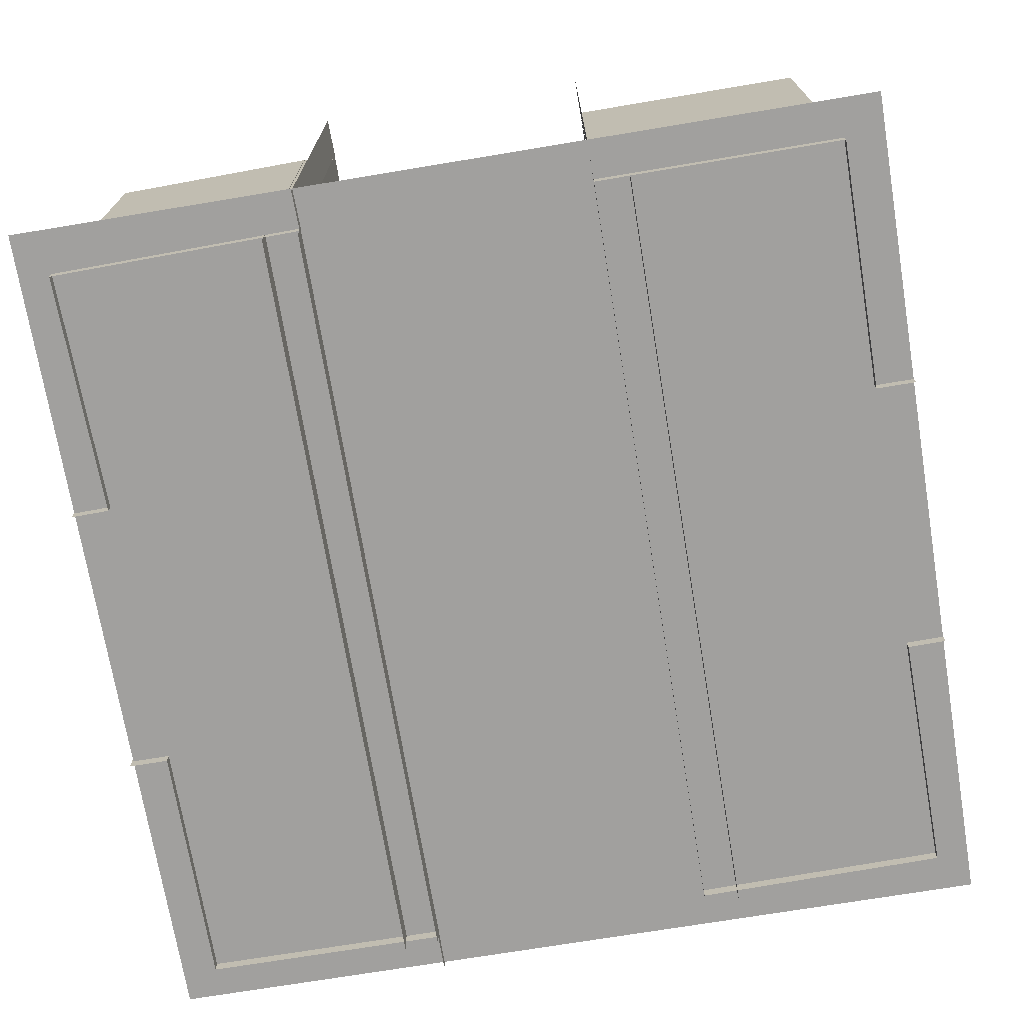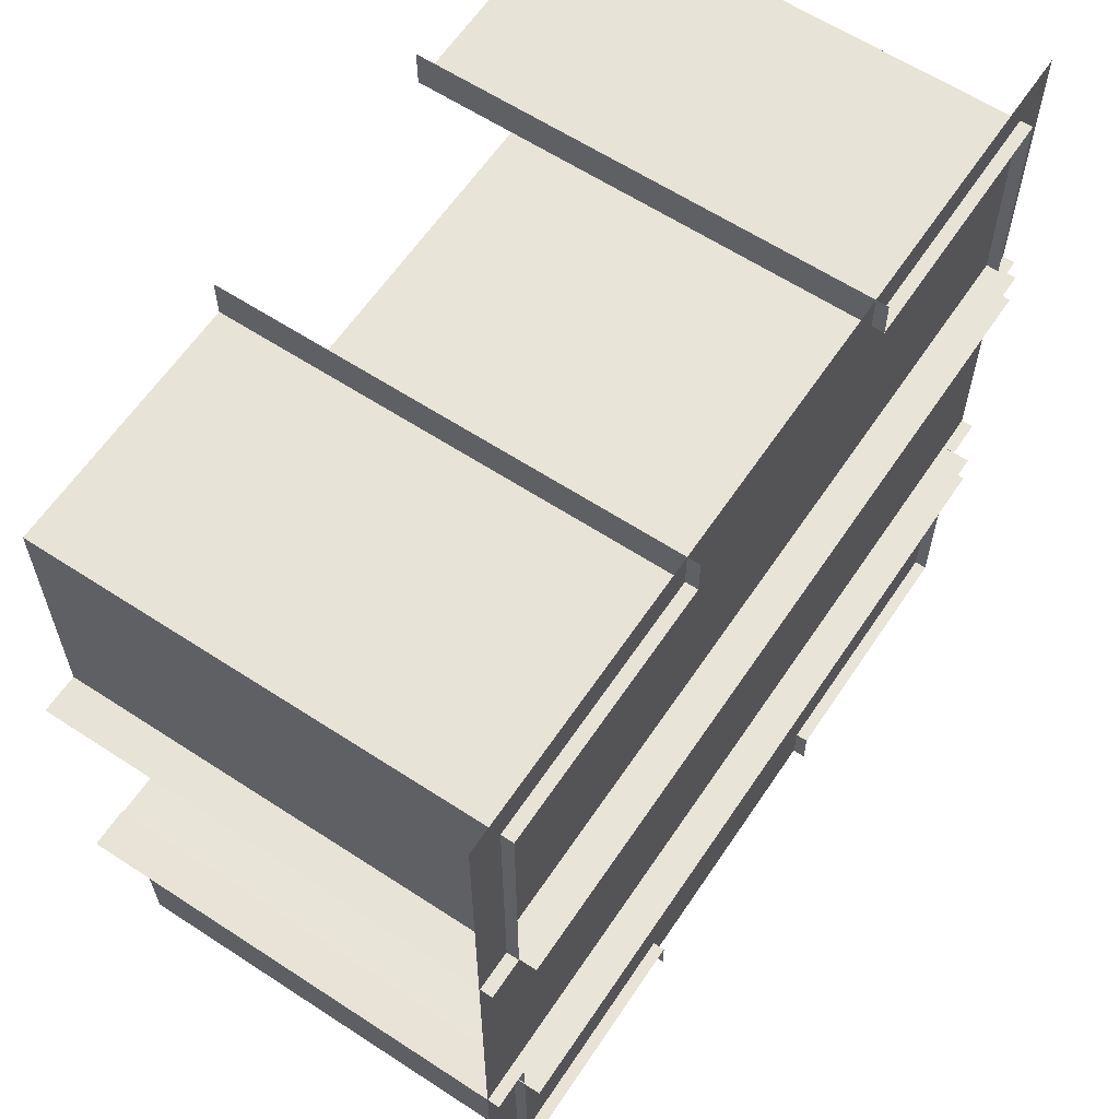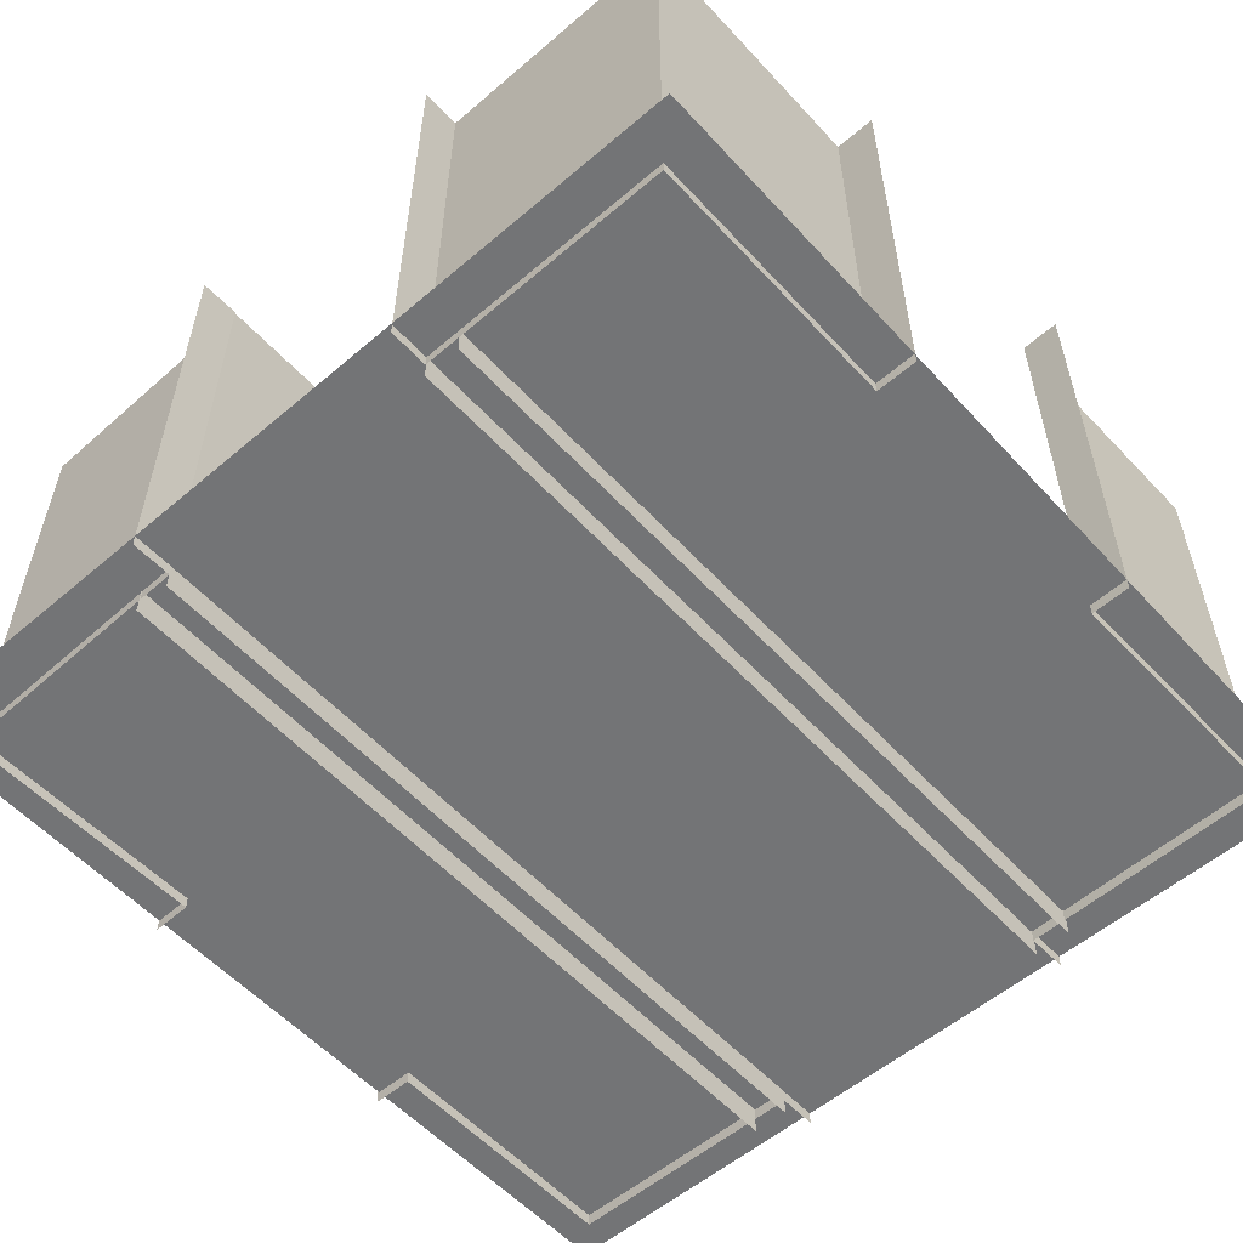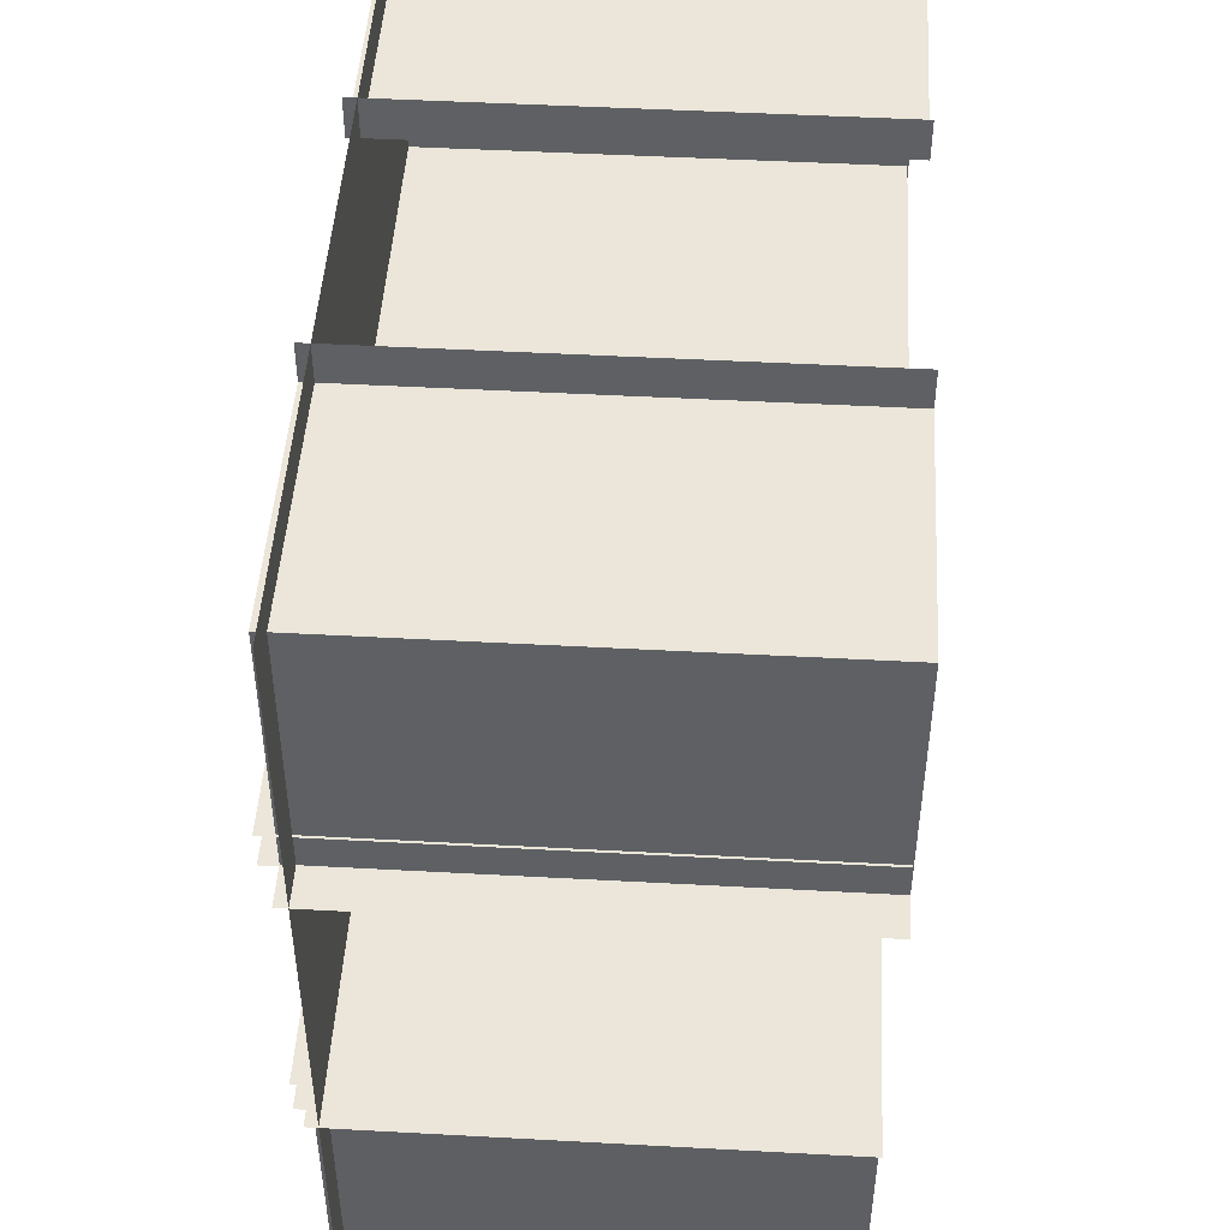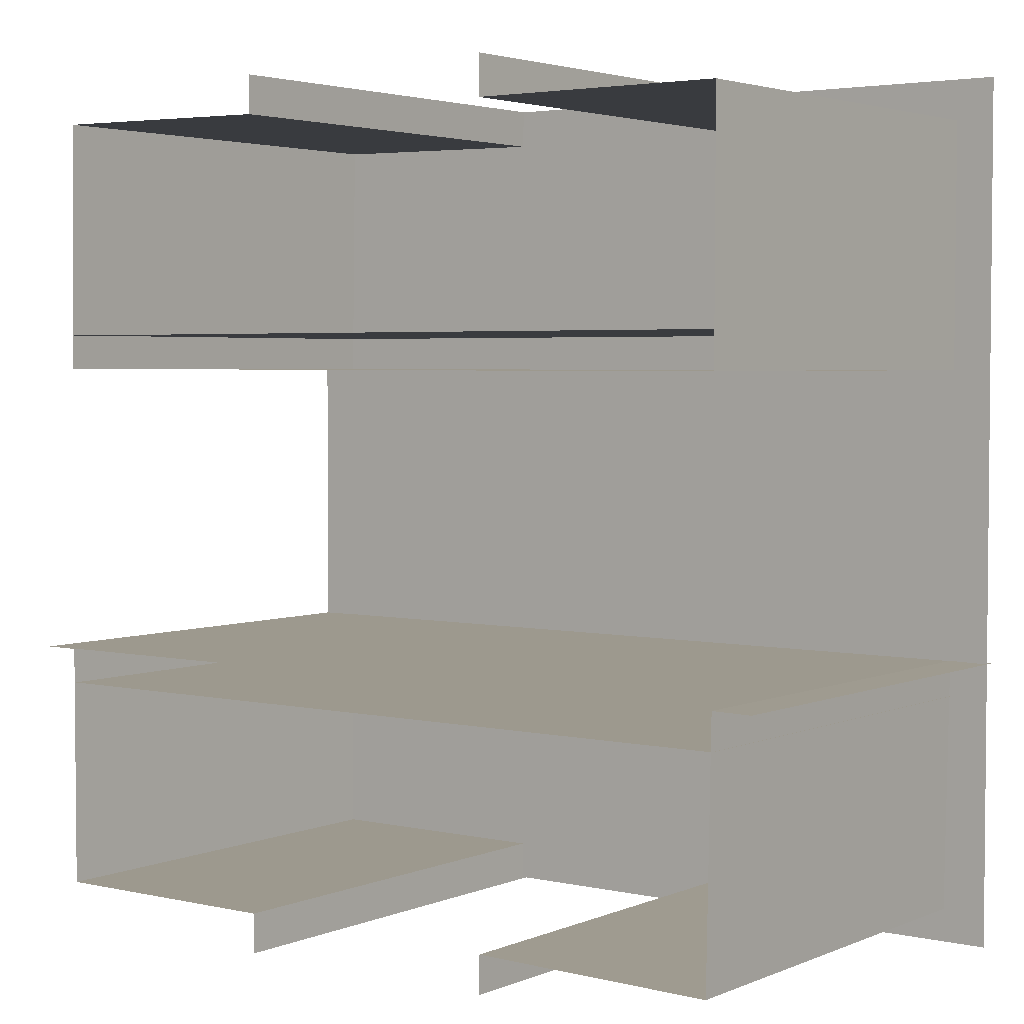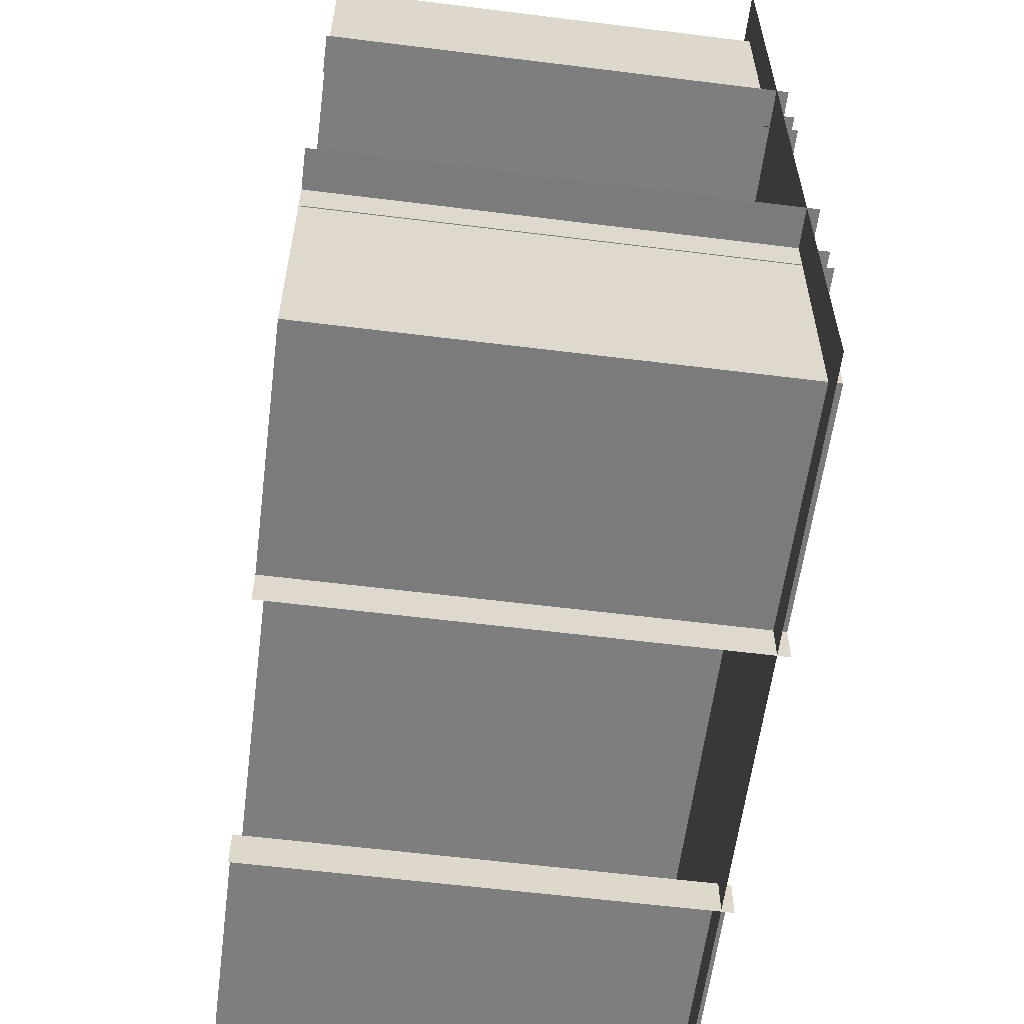
<metadata>
{"format":"obj","ext":"obj","renderer":"f3d","projection":"perspective","resolution":1024,"background":"white","views":[{"elev":-71.8,"azim":-80.6,"up":"+Y"},{"elev":61.4,"azim":-56.3,"up":"+Z"},{"elev":-56.1,"azim":-48.3,"up":"+Y"},{"elev":48.0,"azim":93.5,"up":"+Z"},{"elev":3.4,"azim":-143.3,"up":"+Z"},{"elev":-59.5,"azim":-97.3,"up":"+Z"}]}
</metadata>
<code>
o Plane.004
v -6 -1e-06 6
v 6 -1e-06 6
v 6 1e-06 -6
v -6 1e-06 -6
f 1 2 3 4
o Cube_Cube.005
v 5.47 -0.1695 -5.468
v 5.47 6.241 -5.468
v 1.965 6.241 -5.468
v 1.965 -0.1695 -5.468
v 6.002 -0.1695 -2.04
v 6.002 6.241 -2.04
v 5.47 6.241 -2.04
v 5.47 -0.1695 -2.04
v 1.965 6.241 -6.024
v 1.965 -0.1695 -6.024
f 5 6 7 8
f 9 10 11 12
f 12 11 6 5
f 8 7 13 14
o Cube.002_Cube.004
v 5.387 -0.1695 5.525
v 5.387 6.241 5.525
v 5.442 6.241 2.02
v 5.442 -0.1695 2.02
v 1.951 -0.1695 6.003
v 1.951 6.241 6.003
v 1.959 6.241 5.471
v 1.959 -0.1695 5.471
v 5.997 6.241 2.029
v 5.997 -0.1695 2.029
f 15 16 17 18
f 19 20 21 22
f 22 21 16 15
f 18 17 23 24
o Cube.003_Cube.004
v -5.462 -0.1695 5.442
v -5.462 6.241 5.442
v -1.957 6.241 5.451
v -1.957 -0.1695 5.451
v -5.986 -0.1695 2.013
v -5.986 6.241 2.013
v -5.454 6.241 2.015
v -5.454 -0.1695 2.015
v -1.958 6.241 6.006
v -1.958 -0.1695 6.006
f 25 26 27 28
f 29 30 31 32
f 32 31 26 25
f 28 27 33 34
o Cube.001_Cube.004
v -5.378 -0.1695 -5.538
v -5.378 6.241 -5.538
v -5.442 6.241 -2.033
v -5.442 -0.1695 -2.033
v -1.942 -0.1695 -6.008
v -1.942 6.241 -6.008
v -1.951 6.241 -5.476
v -1.951 -0.1695 -5.476
v -5.997 6.241 -2.043
v -5.997 -0.1695 -2.043
f 35 36 37 38
f 39 40 41 42
f 42 41 36 35
f 38 37 43 44
o Cube.004_Cube.001
v -5.444 -0.4009 2.014
v -5.444 6.225 2.014
v 5.465 6.225 2.014
v 5.465 -0.4009 2.014
v 5.465 -0.4009 2.509
v 5.465 6.225 2.509
v -5.444 6.225 2.509
v -5.444 -0.4009 2.509
f 45 46 47 48
f 49 50 51 52
o Cube.004_Cube.002_Cube.004_Cube.001
v -5.444 -0.4009 -2.532
v -5.444 6.225 -2.532
v 5.465 6.225 -2.532
v 5.465 -0.4009 -2.532
v 5.465 -0.4009 -2.037
v 5.465 6.225 -2.037
v -5.444 6.225 -2.037
v -5.444 -0.4009 -2.037
f 53 54 55 56
f 57 58 59 60

</code>
